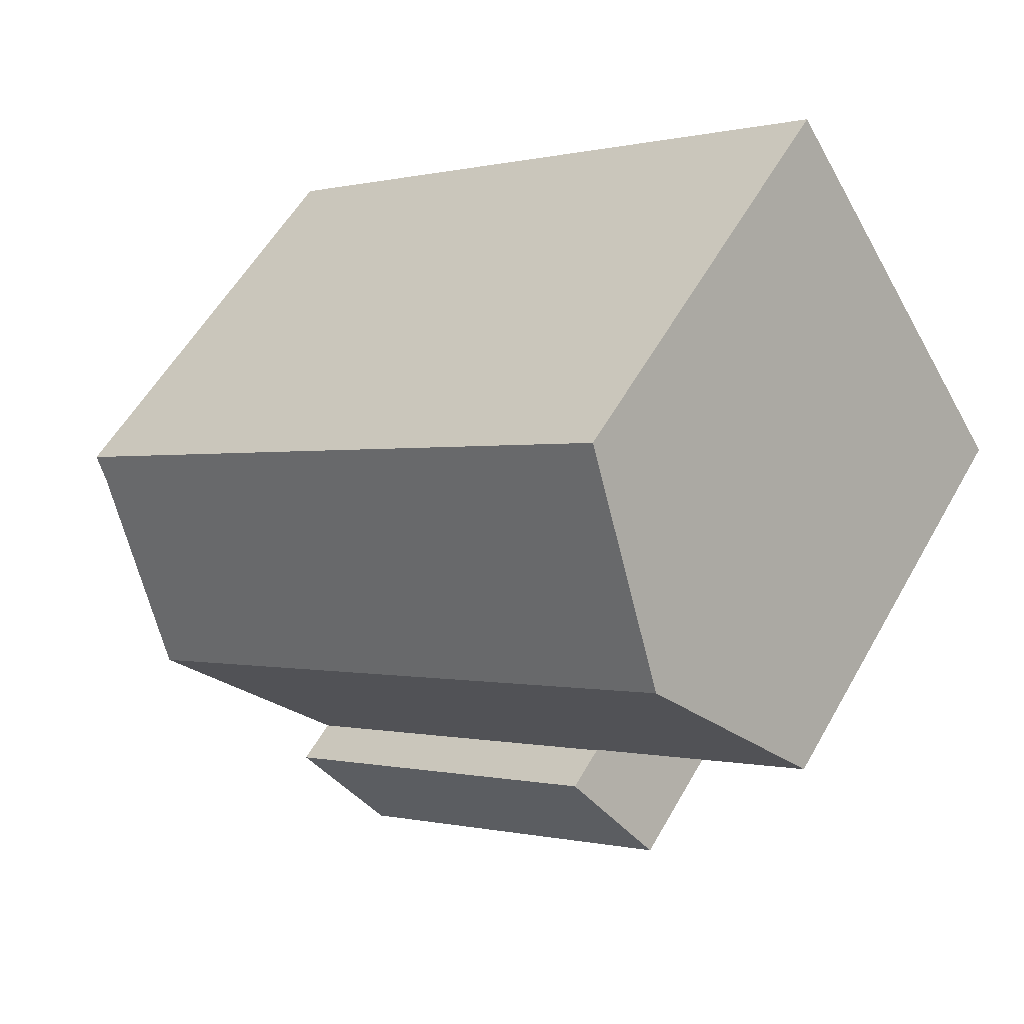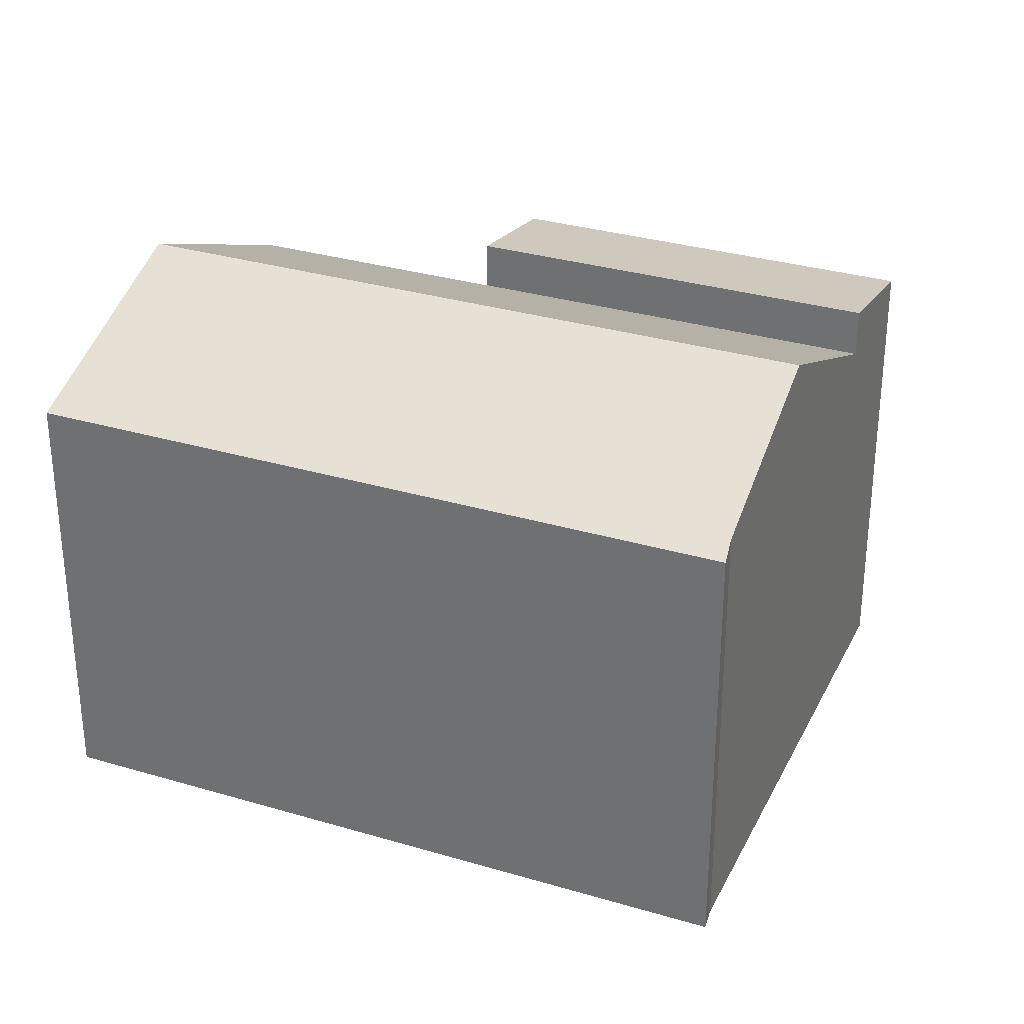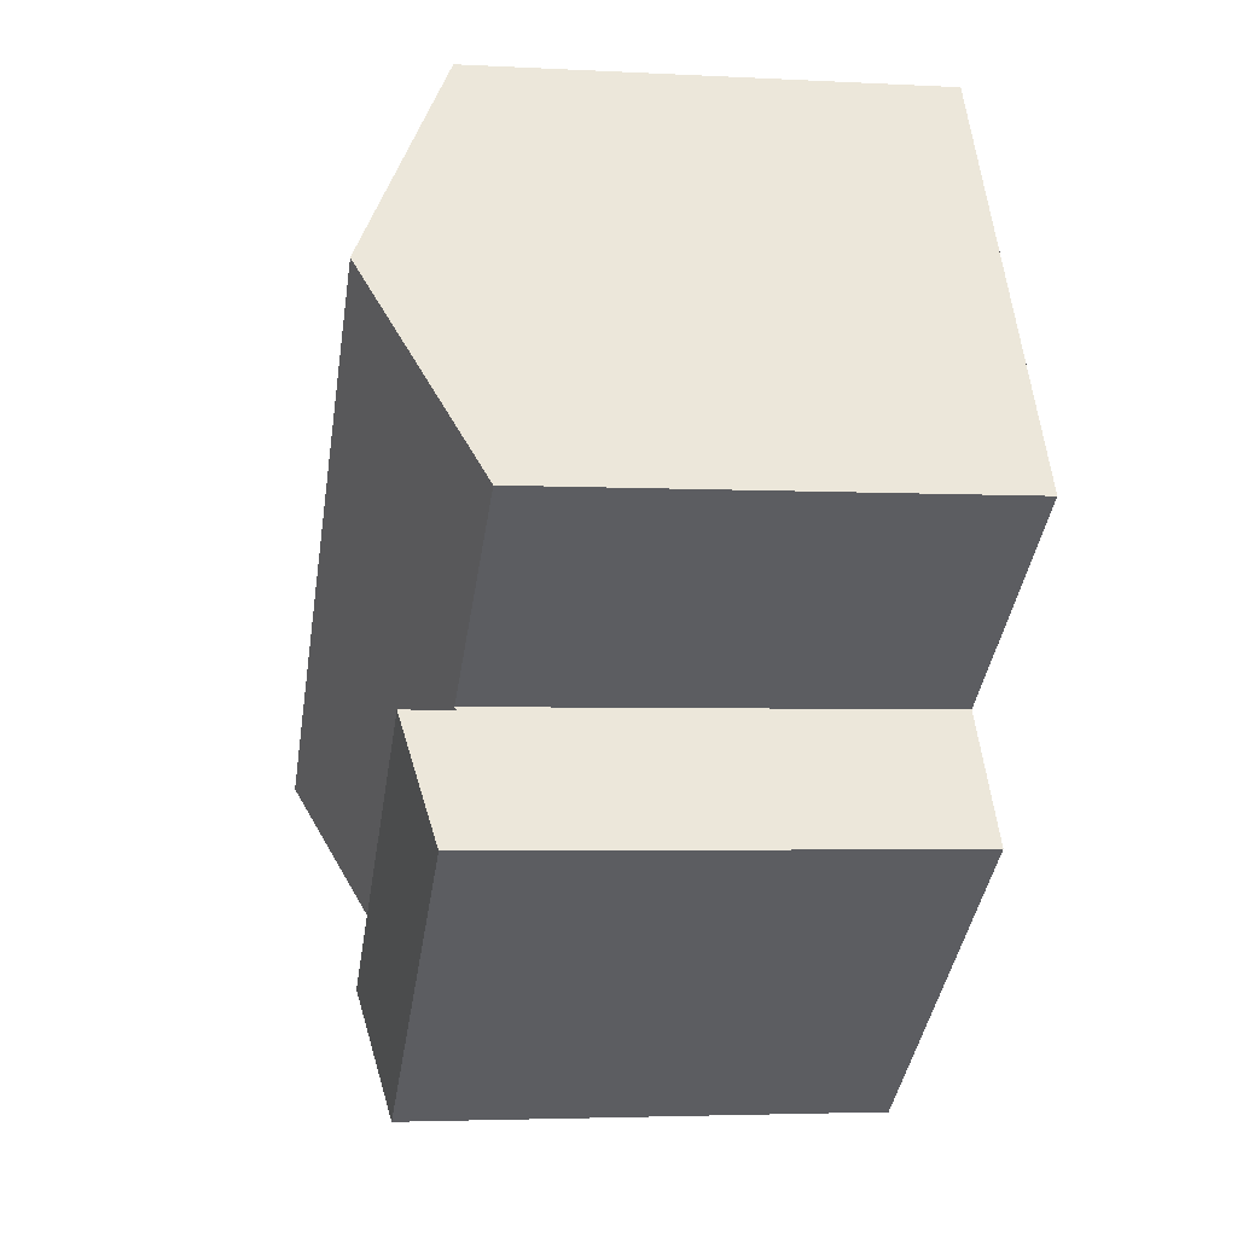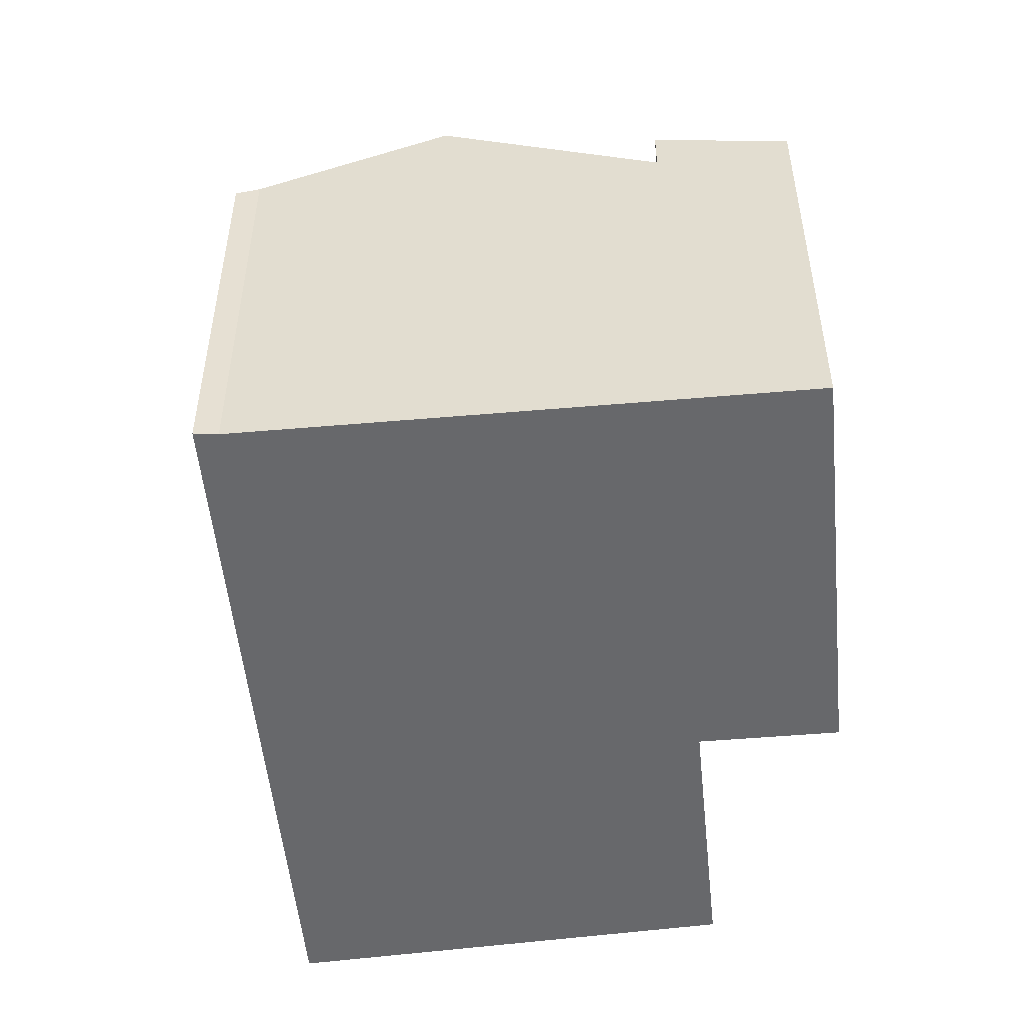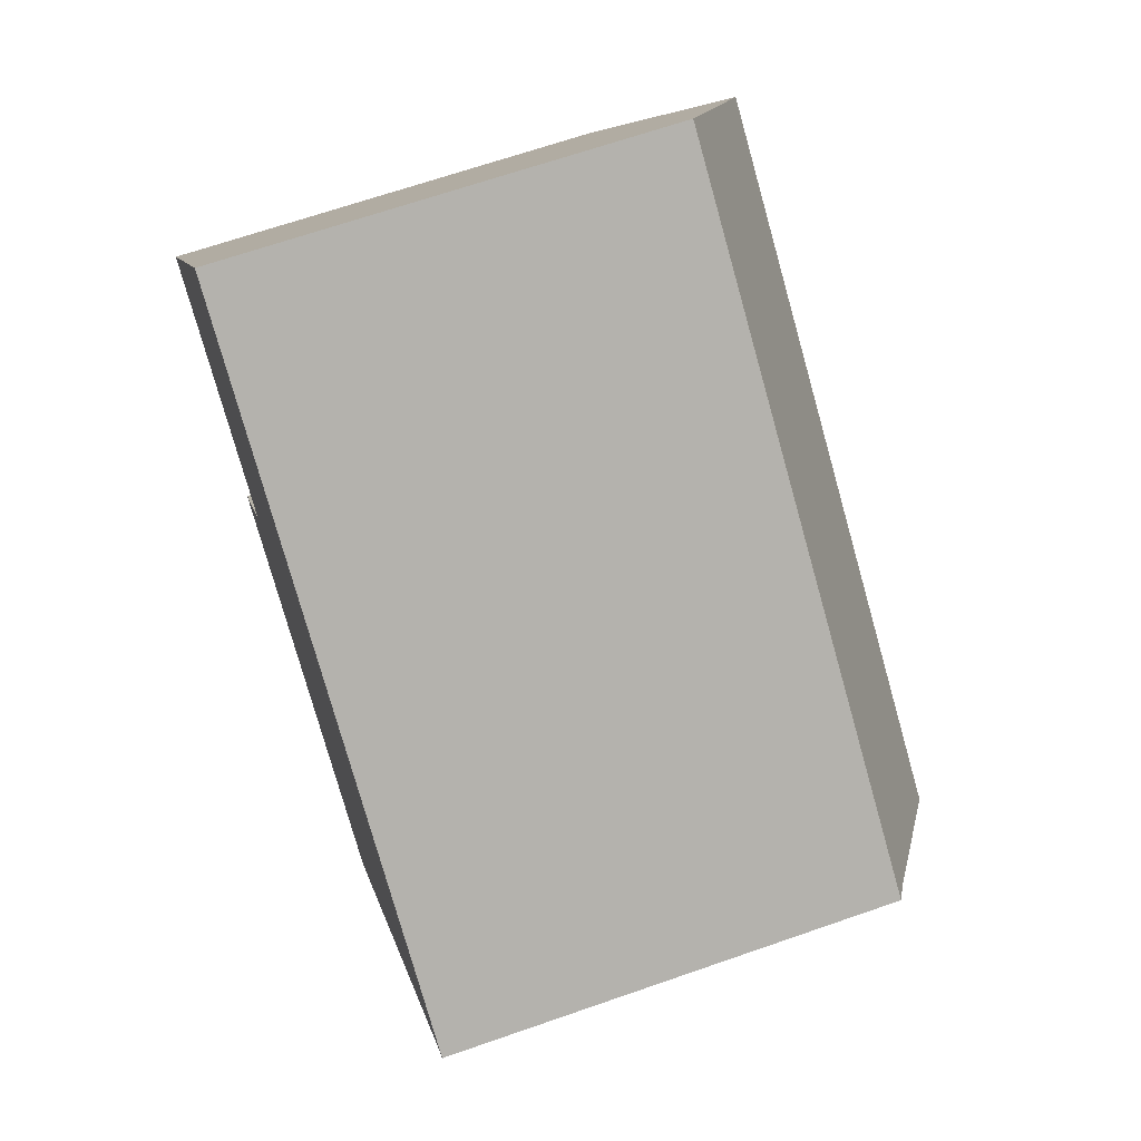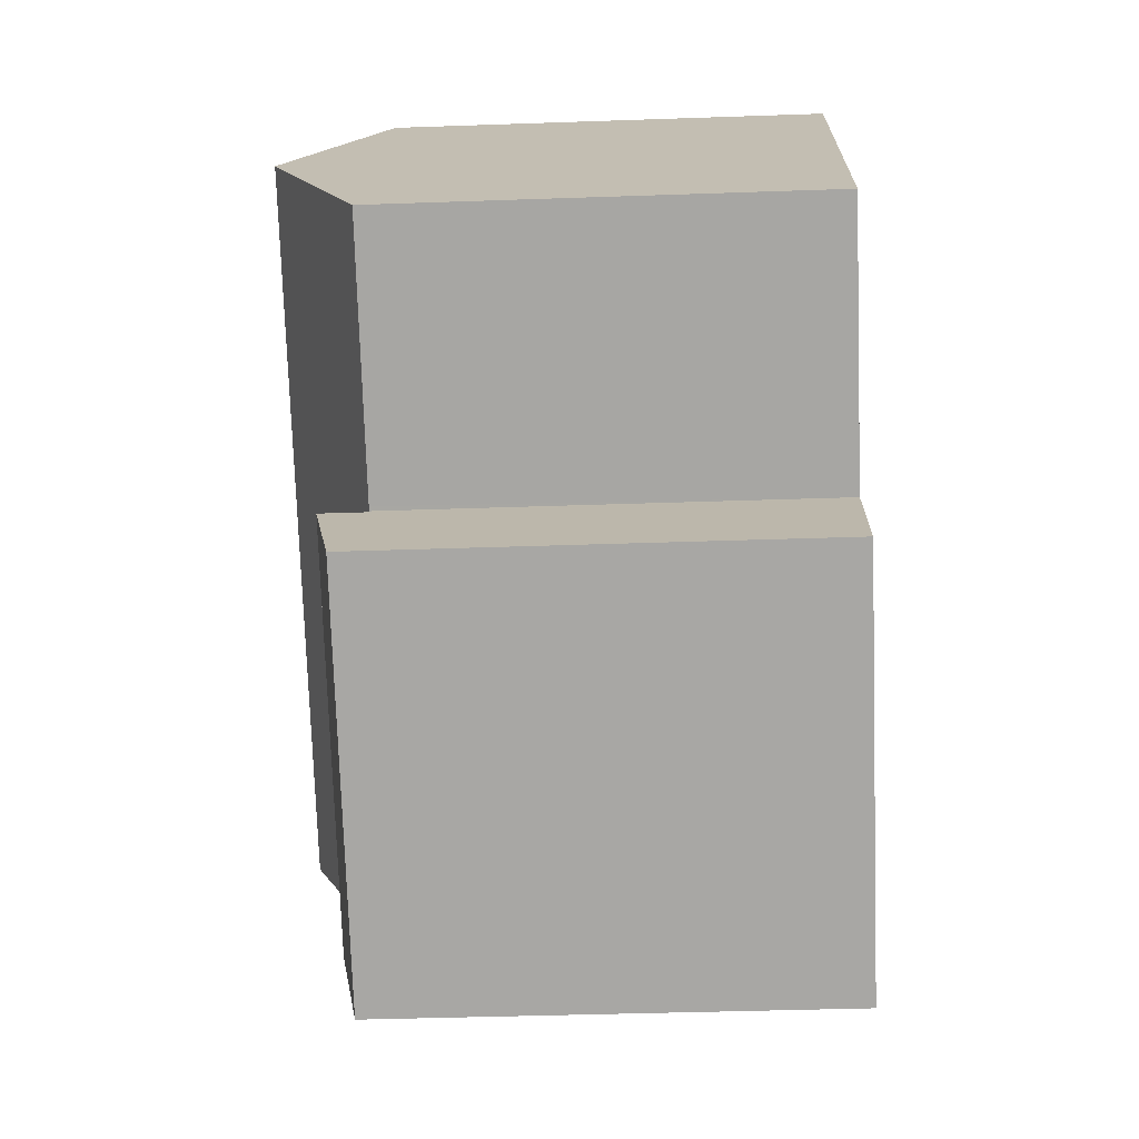
<metadata>
{"format":"obj","ext":"obj","renderer":"f3d","projection":"perspective","resolution":1024,"background":"white","views":[{"elev":55.6,"azim":-151.0,"up":"+Z"},{"elev":31.4,"azim":58.3,"up":"+Y"},{"elev":-3.5,"azim":-100.3,"up":"+Z"},{"elev":-52.3,"azim":130.9,"up":"+Y"},{"elev":66.6,"azim":70.7,"up":"+Z"},{"elev":-39.4,"azim":-87.5,"up":"+Z"}]}
</metadata>
<code>
v  10.96 10.28 -11.64
v  4.966 10.83 -3.576
v  12.77 10.83 -9.117
v  3.156 10.28 -6.096
v  4.966 2.19e-16 -3.576
v  3.156 3.733e-16 -6.096
v  12.77 5.583e-16 -9.117
v  10.96 7.129e-16 -11.64
v  18.31 10.02 -1.381
v  10.74 9.787 4.655
v  18.68 9.787 -0.982
v  15.72 11.92 -4.988
v  7.842 11.92 0.608
v  5.425 9.787 8.429
v  2.729 11.92 4.239
v  4.966 9.745 -3.576
v  12.77 9.745 -9.117
v  5.008 9.776 -3.517
v  4.929 9.776 -3.461
v  0 9.762 5.978e-16
v  5.425 -5.161e-16 8.429
v  10.74 -2.85e-16 4.655
v  18.68 6.013e-17 -0.982
v  18.31 8.456e-17 -1.381
v  15.72 3.054e-16 -4.988
v  5.008 2.154e-16 -3.517
v  0 0 0
v  4.929 2.119e-16 -3.461
v  2.729 -2.596e-16 4.239
g defaultobject
f 1 2 3
f 2 1 4
f 4 5 2
f 5 4 6
f 2 7 3
f 7 2 5
f 7 1 3
f 1 7 8
f 8 4 1
f 4 8 6
f 8 5 6
f 5 8 7
f 9 10 11
f 10 9 12
f 10 12 13
f 10 13 14
f 14 13 15
f 16 12 17
f 12 16 18
f 12 18 13
f 13 18 19
f 13 19 20
f 13 20 15
f 21 10 14
f 10 21 11
f 11 21 22
f 11 22 23
f 11 24 9
f 24 11 23
f 24 12 9
f 12 24 17
f 17 24 7
f 7 24 25
f 7 16 17
f 16 7 5
f 26 19 18
f 19 26 20
f 20 26 27
f 27 26 28
f 16 26 18
f 26 16 5
f 20 14 15
f 14 20 21
f 21 20 29
f 29 20 27
f 29 28 26
f 28 29 27
f 22 24 23
f 24 22 21
f 24 21 29
f 24 29 25
f 25 29 7
f 7 29 26
f 7 26 5

</code>
